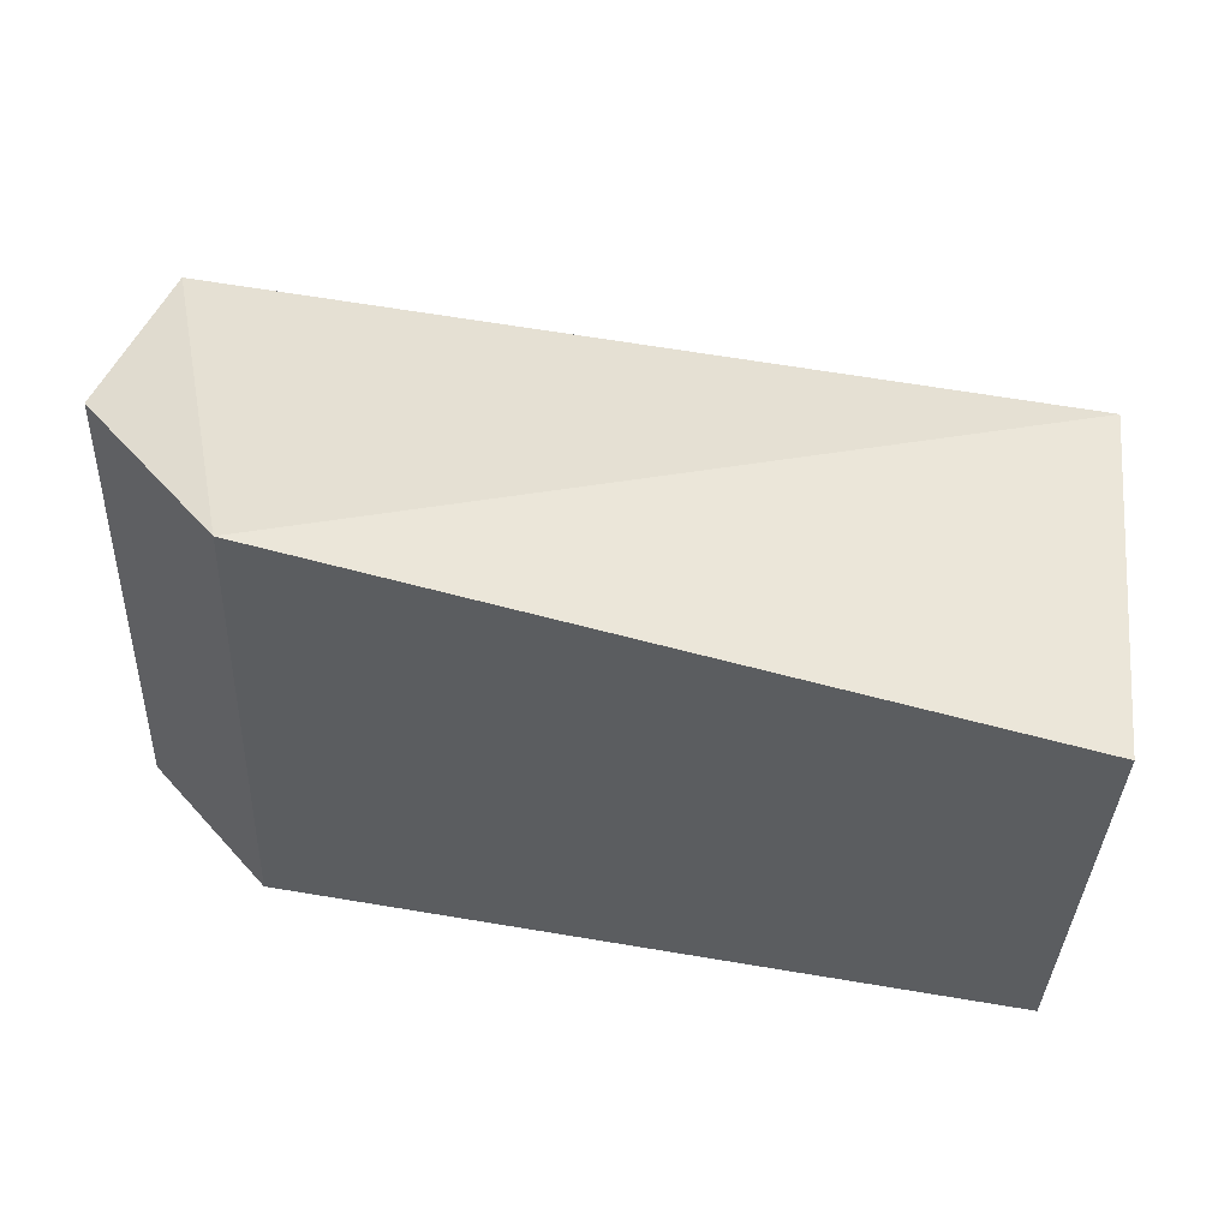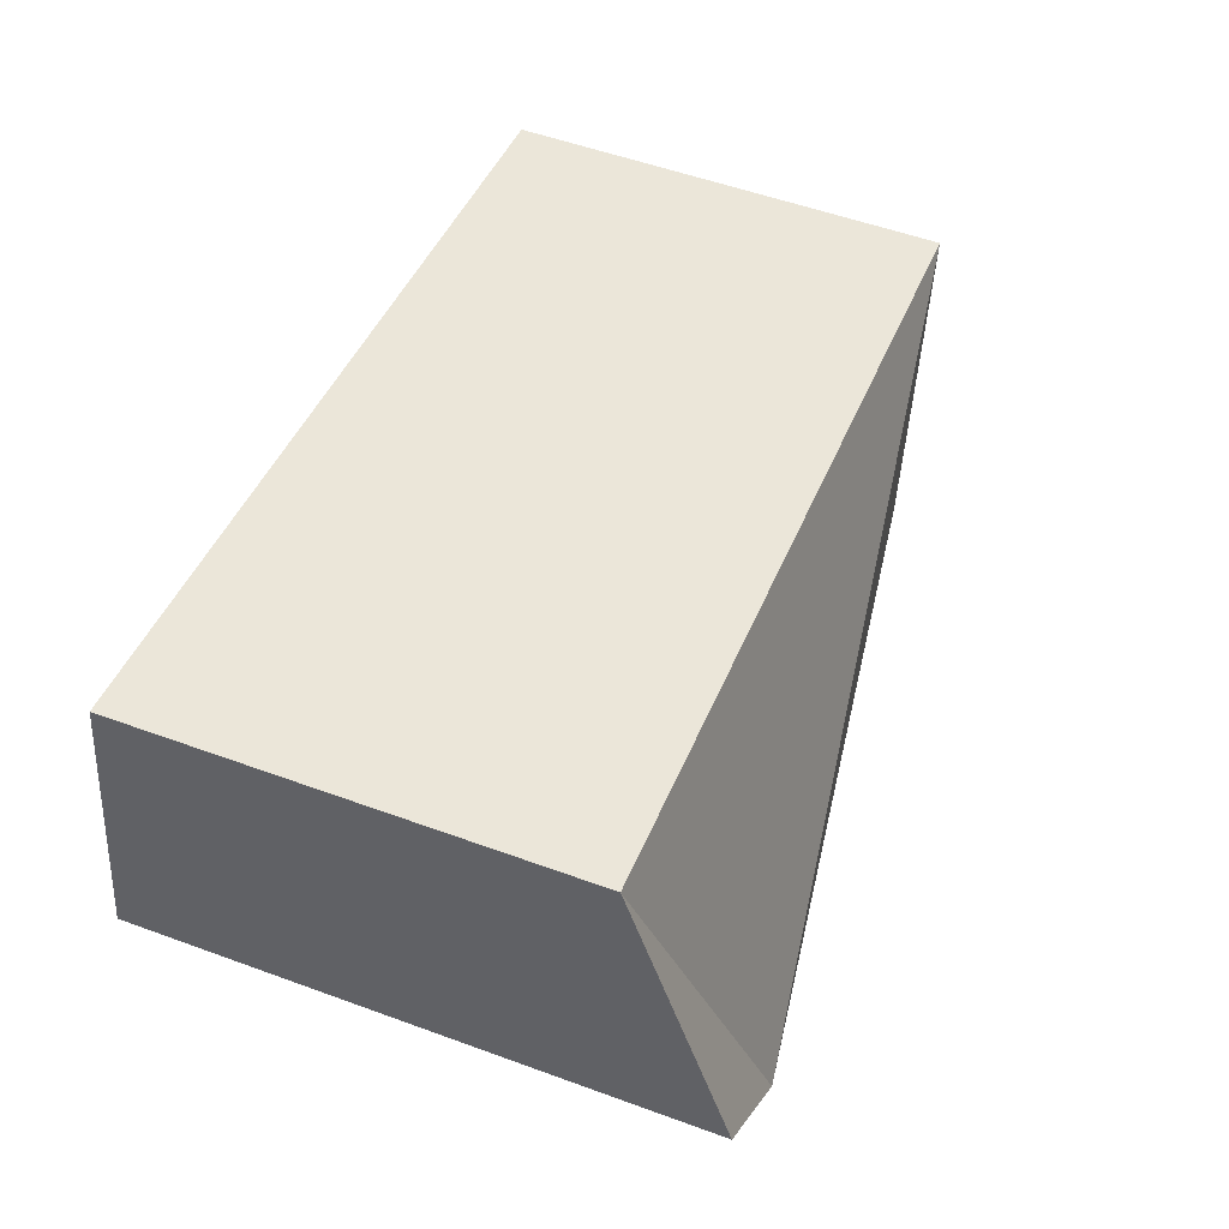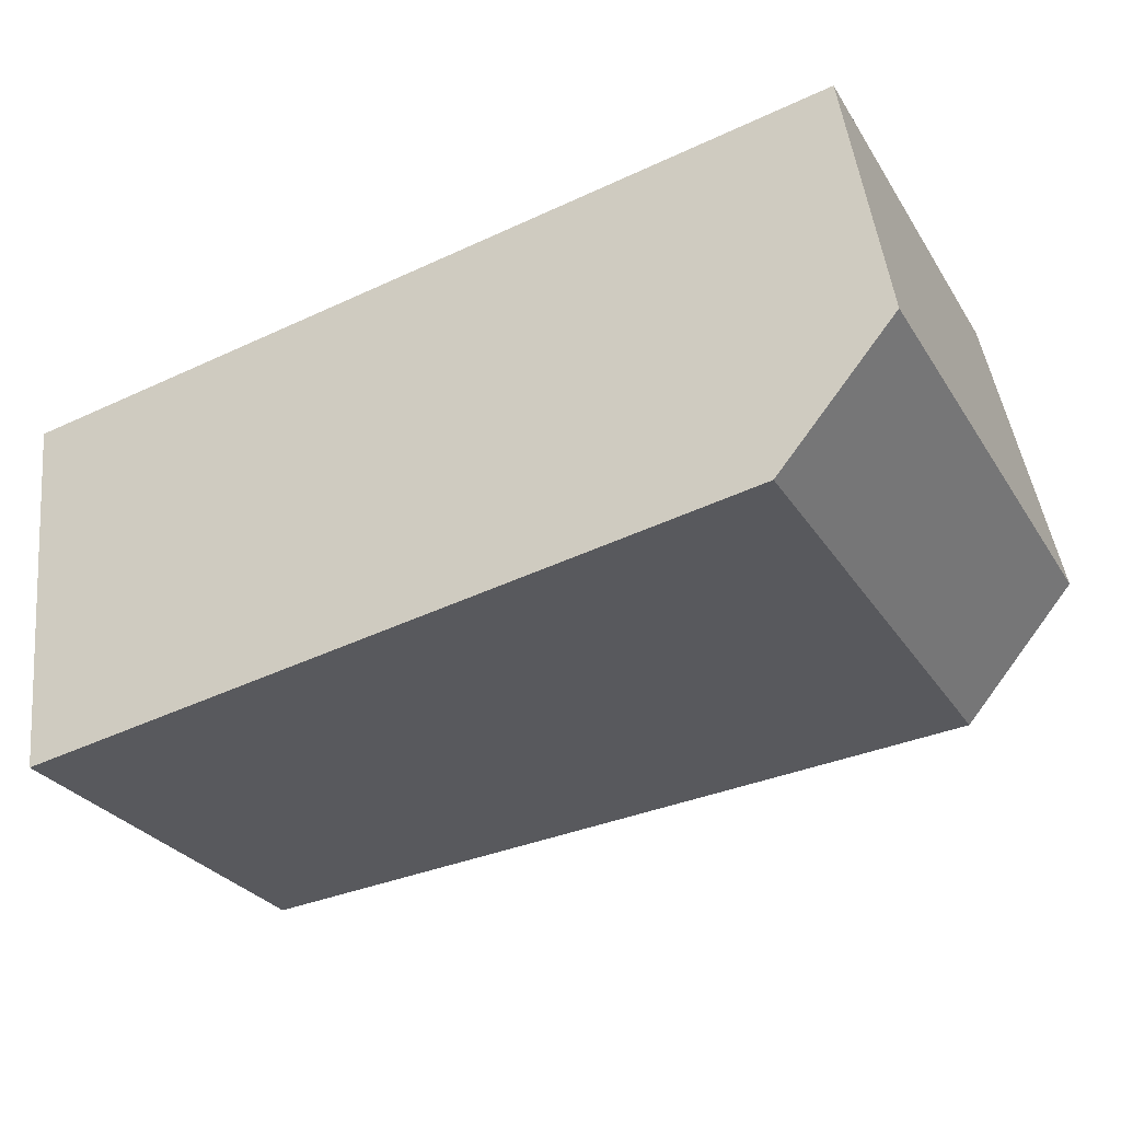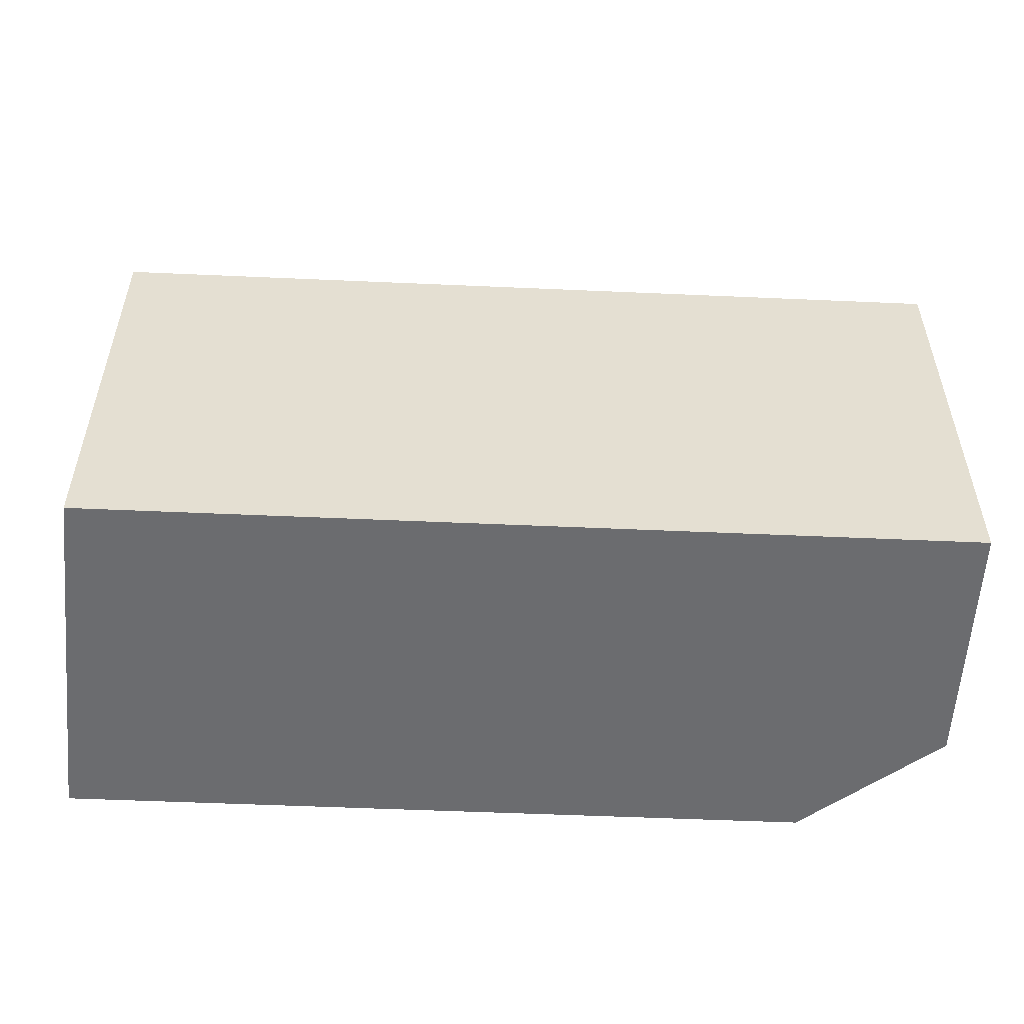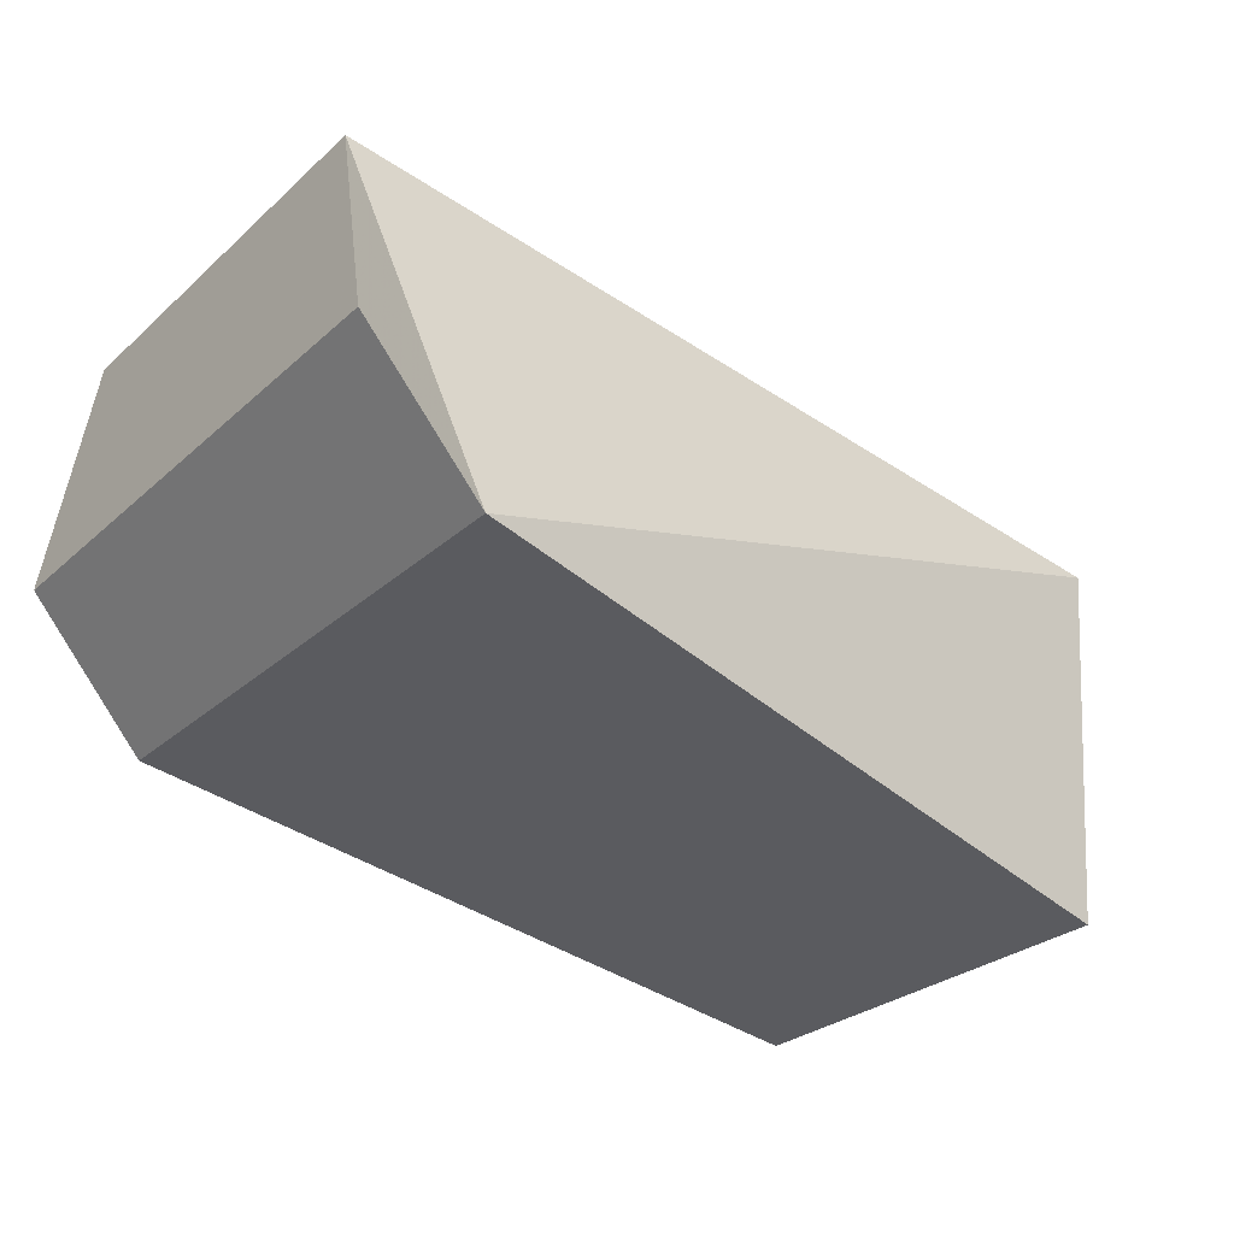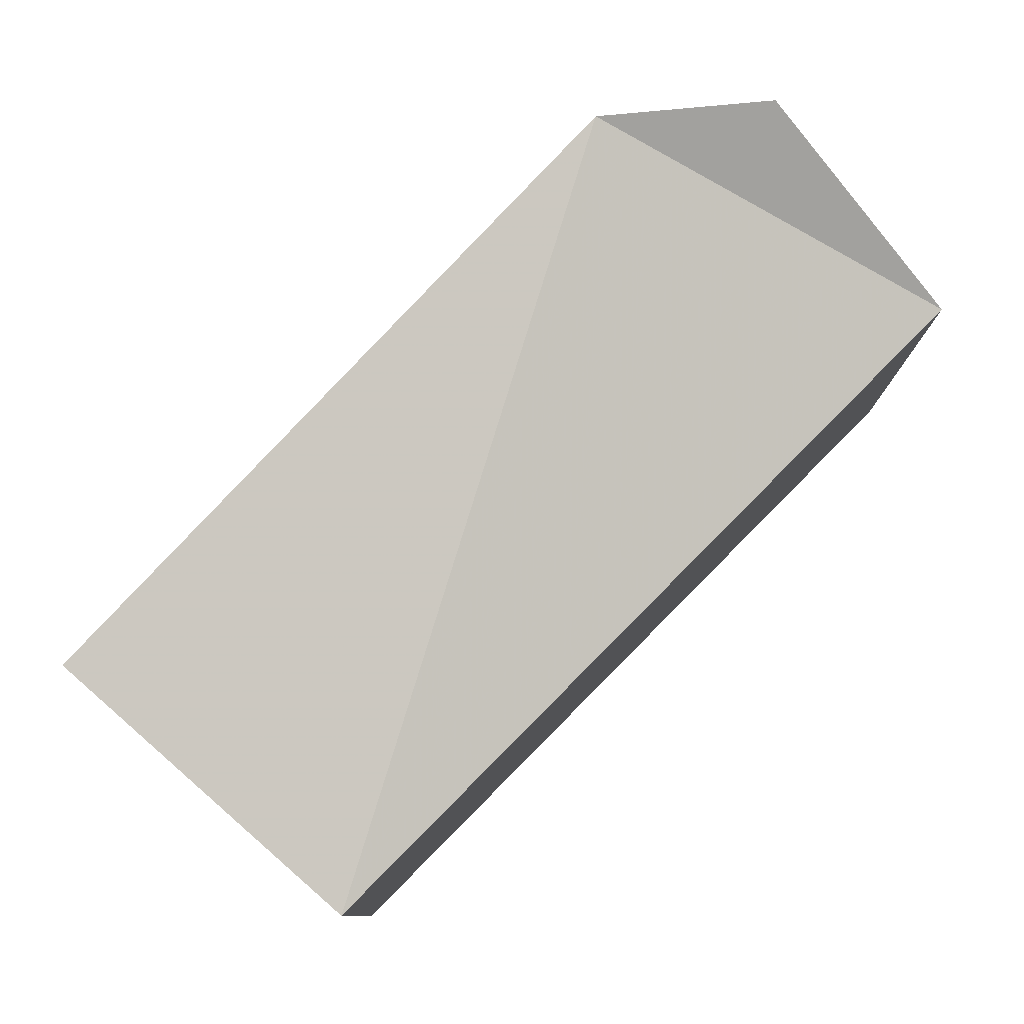
<metadata>
{"format":"obj","ext":"obj","renderer":"f3d","projection":"perspective","resolution":1024,"background":"white","views":[{"elev":-36.4,"azim":177.6,"up":"+Z"},{"elev":53.8,"azim":111.3,"up":"+Z"},{"elev":-28.3,"azim":26.0,"up":"+Z"},{"elev":-53.7,"azim":-11.7,"up":"+Y"},{"elev":-28.0,"azim":142.9,"up":"+Z"},{"elev":78.9,"azim":-54.2,"up":"+Y"}]}
</metadata>
<code>
v 9.897 0 -3.621
v 13.32 0 0.2912
v 12.1 0 7.626
v -12.6 0 3.714
v -11.62 0 -7.043
v -11.62 12.66 -7.043
v -12.6 12.66 3.714
v 12.1 12.66 7.626
v 9.897 15.9 -3.621
v 13.32 15.9 0.2912
f 1 2 3
f 4 5 1
f 1 3 4
f 5 1 6
f 4 5 7
f 2 3 8
f 3 4 8
f 1 2 9
f 5 7 6
f 4 7 8
f 1 6 9
f 2 8 10
f 2 9 10
f 7 6 9
f 7 8 9
f 8 9 10
f 3 2 1
f 1 5 4
f 4 3 1
f 6 1 5
f 7 5 4
f 8 3 2
f 8 4 3
f 9 2 1
f 6 7 5
f 8 7 4
f 9 6 1
f 10 8 2
f 10 9 2
f 9 6 7
f 9 8 7
f 10 9 8

</code>
